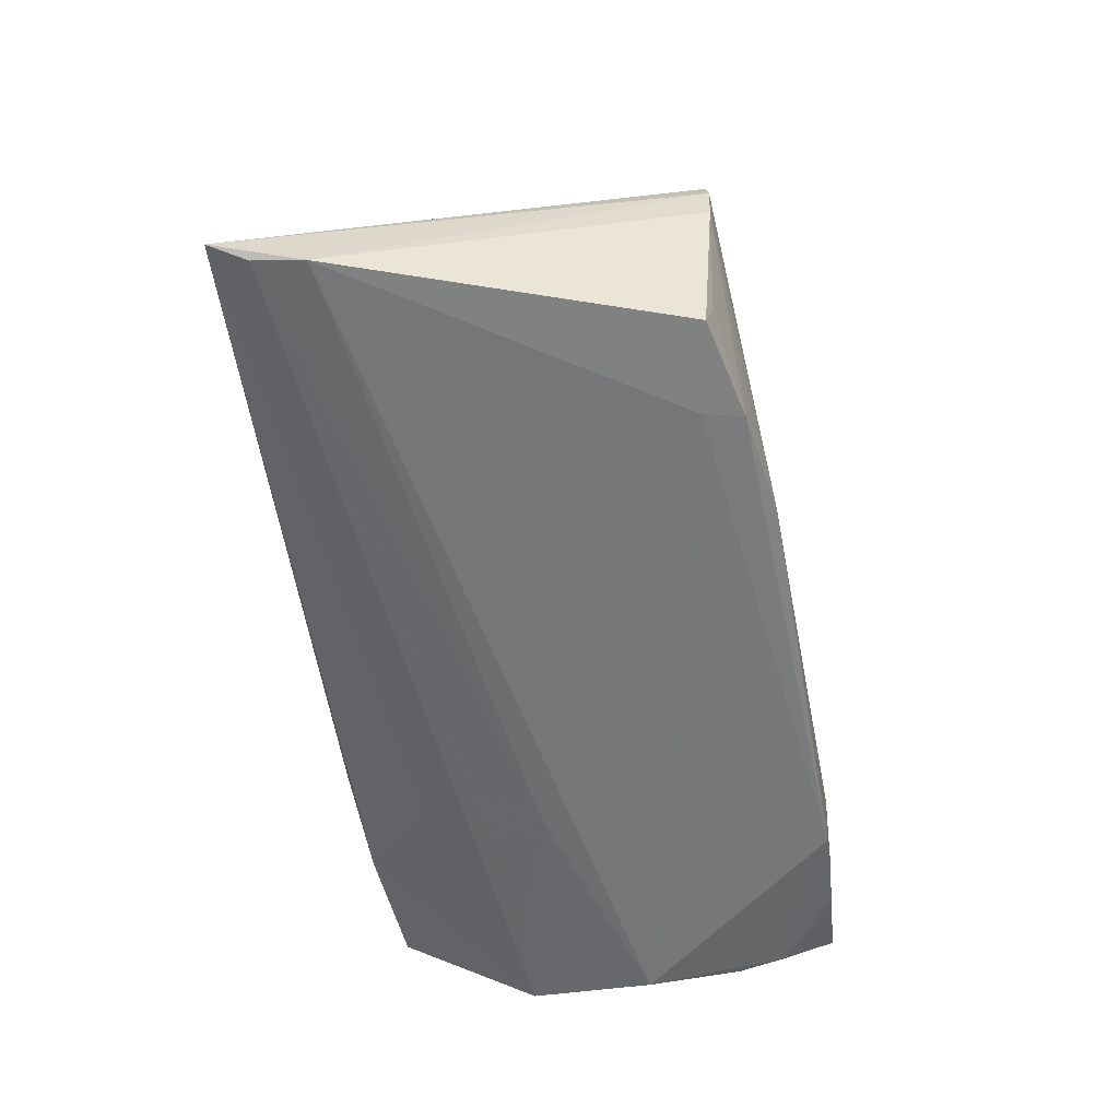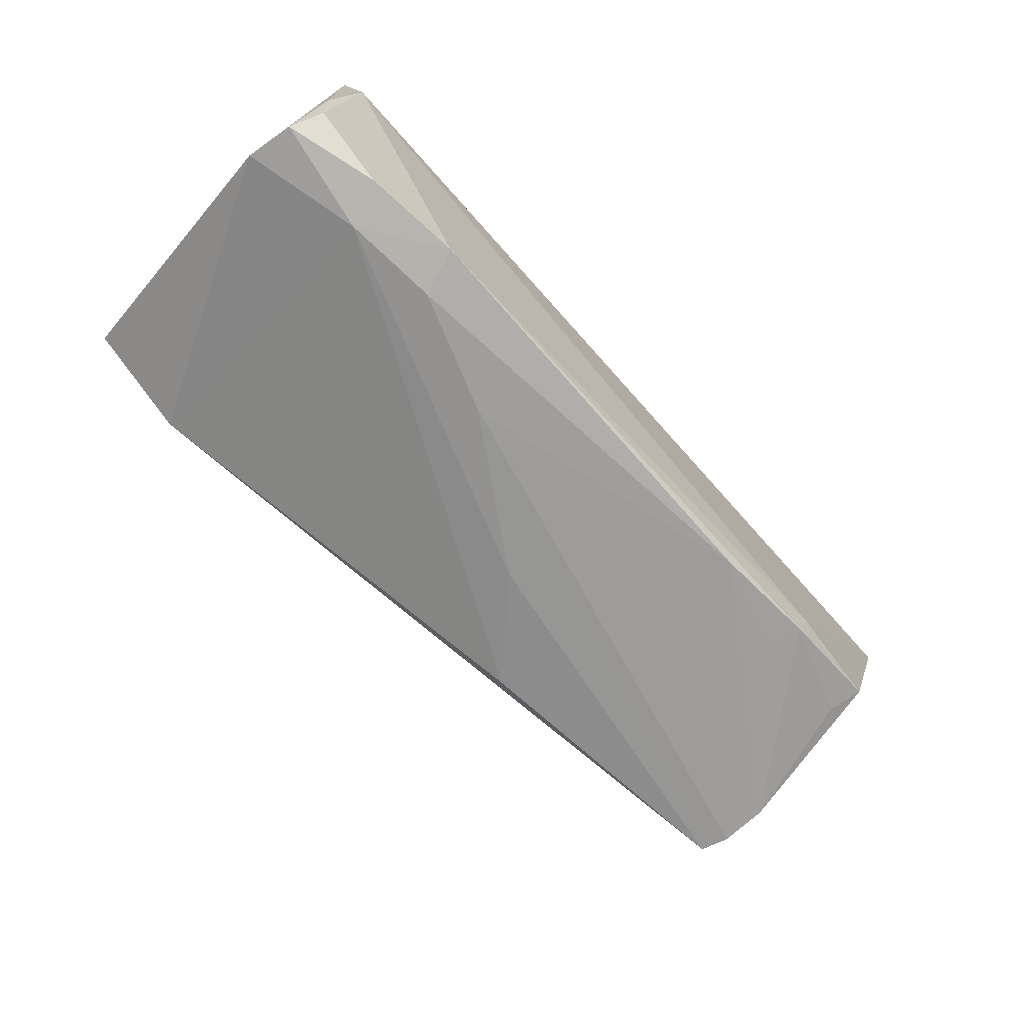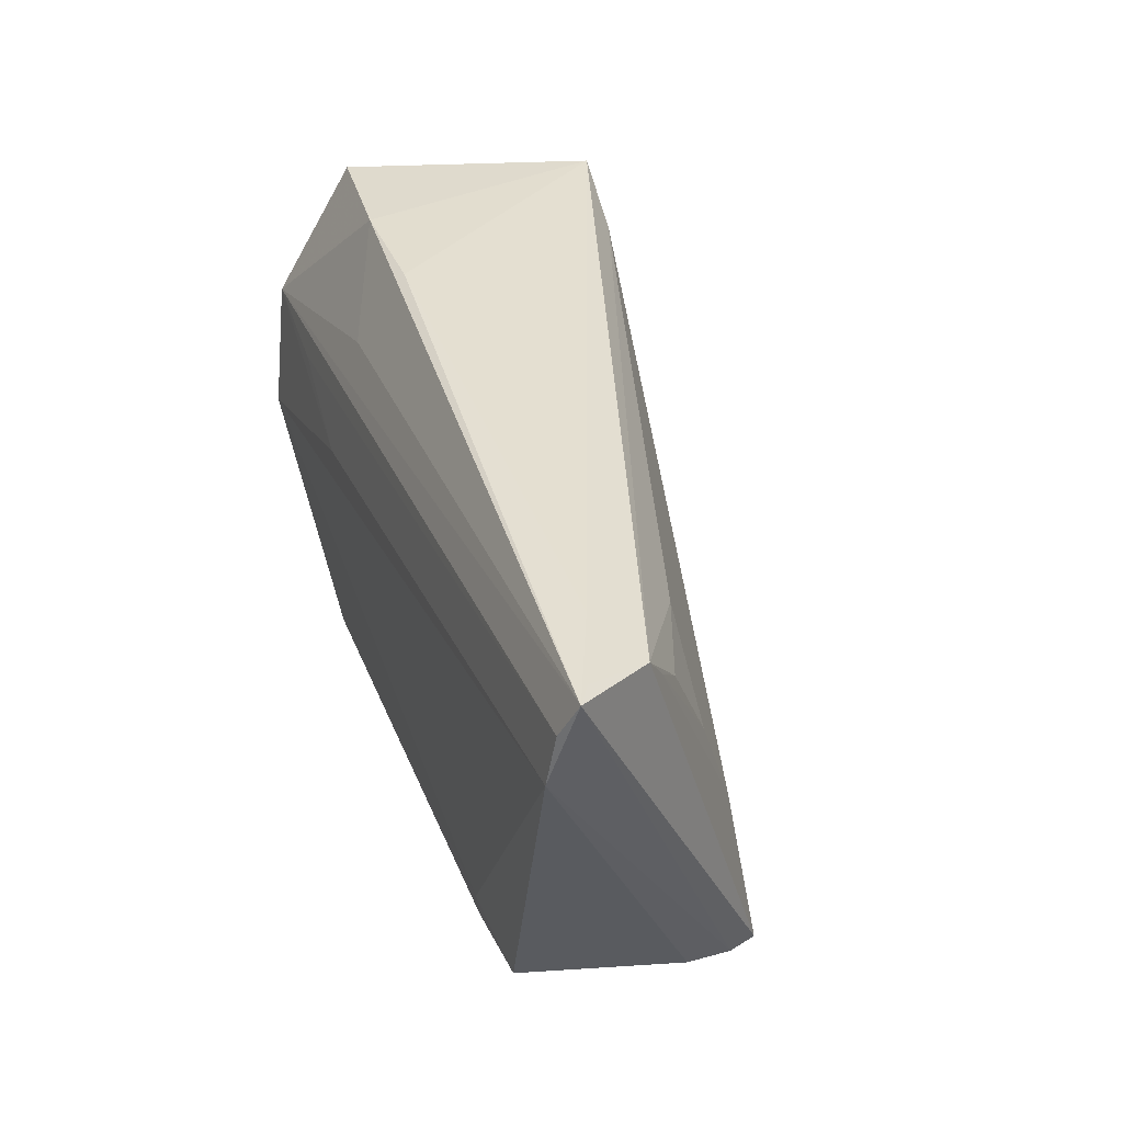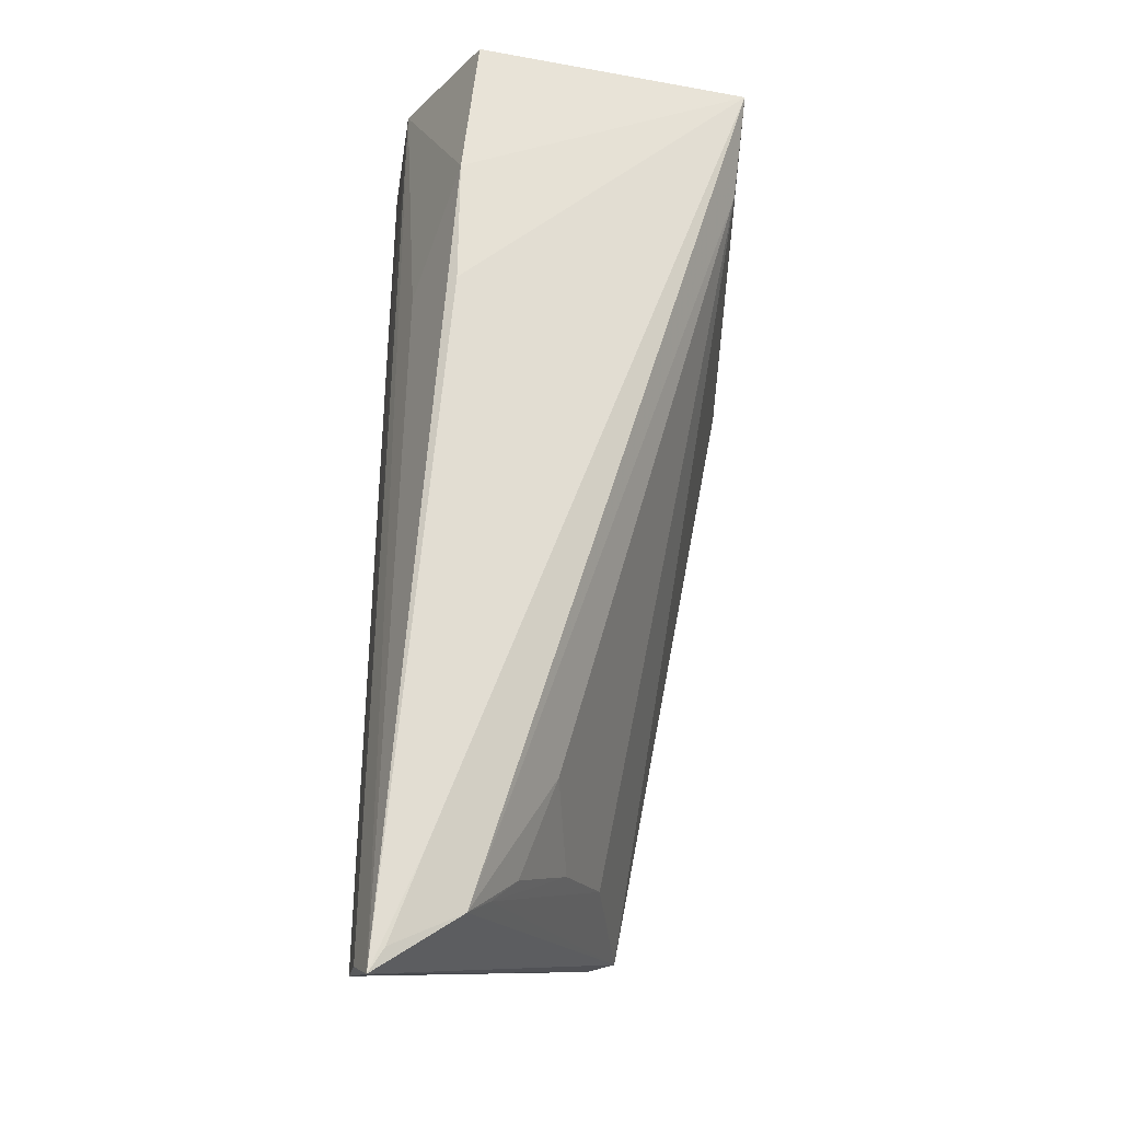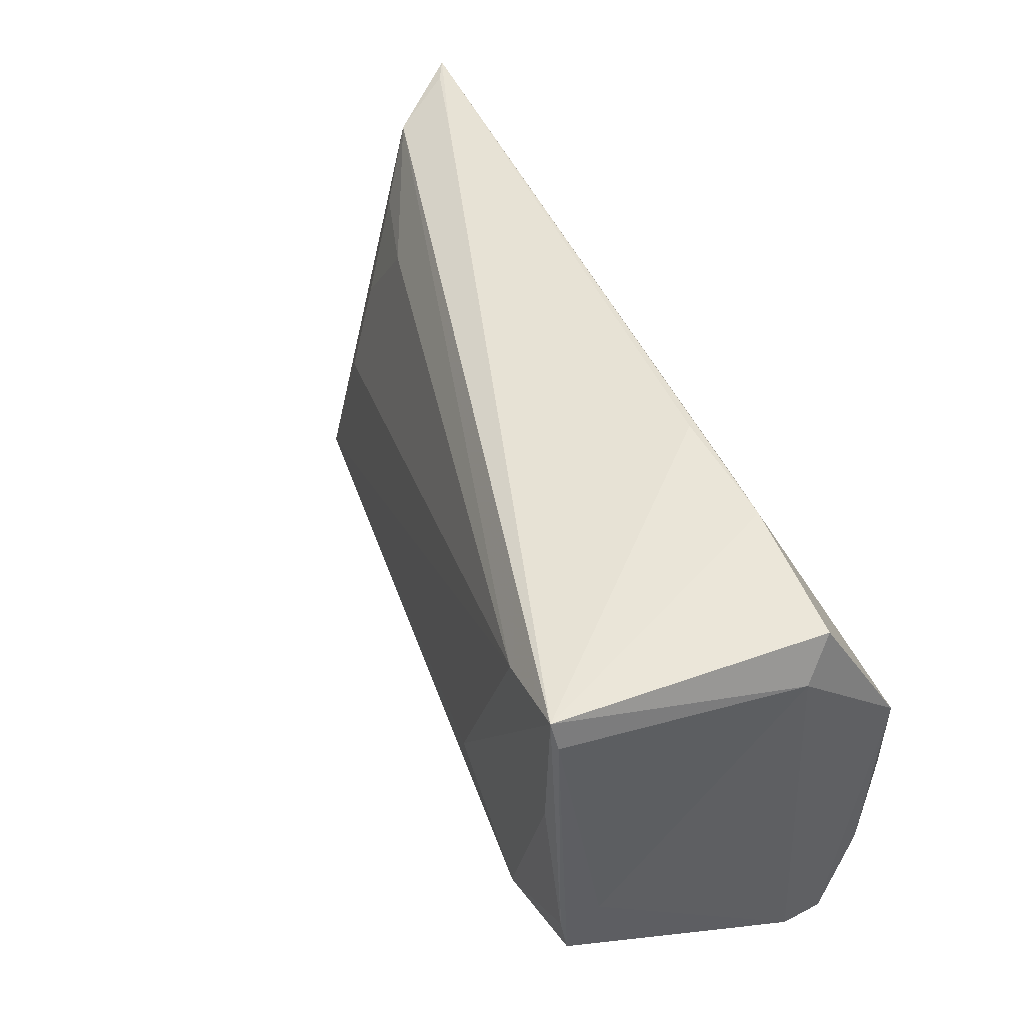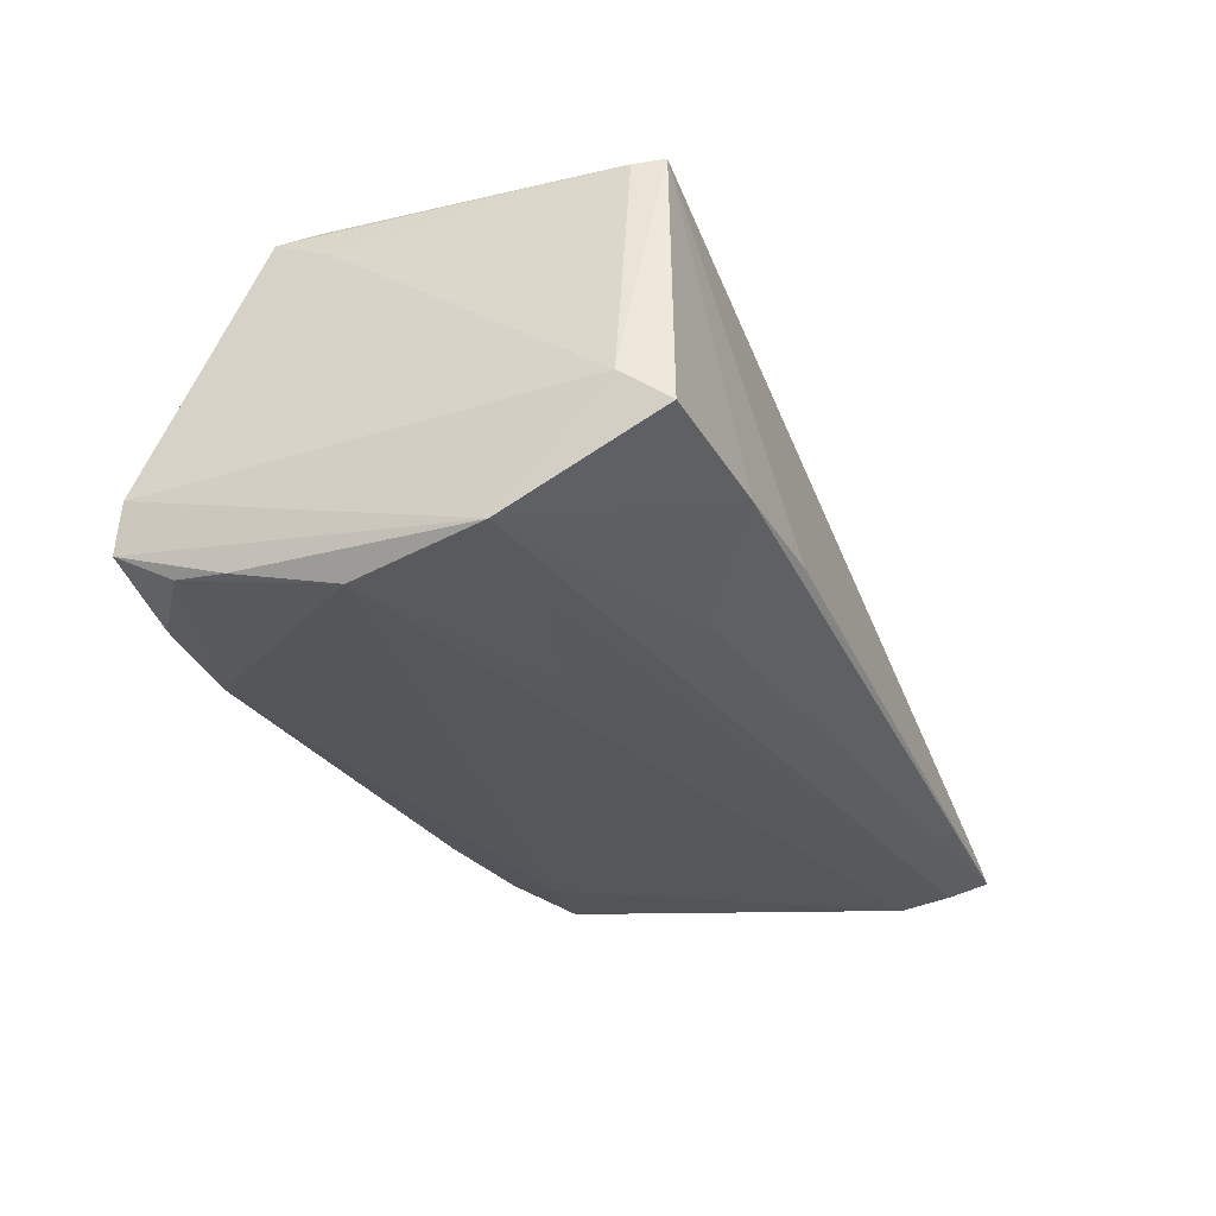
<metadata>
{"format":"obj","ext":"obj","renderer":"f3d","projection":"perspective","resolution":1024,"background":"white","views":[{"elev":-56.9,"azim":-82.6,"up":"+Z"},{"elev":-75.7,"azim":130.8,"up":"+Y"},{"elev":38.4,"azim":-110.4,"up":"+Y"},{"elev":68.0,"azim":-89.9,"up":"+Y"},{"elev":47.7,"azim":61.7,"up":"+Y"},{"elev":-26.9,"azim":111.6,"up":"+Z"}]}
</metadata>
<code>
v -0.04829 0.007587 0.004592
v 0.04447 -0.005008 -0.01756
v 0.04111 0.02184 0.02481
v -0.05264 -0.02282 0.007241
v -0.06136 0.01898 -0.01756
v 0.04297 -0.01615 0.02398
v 0.04003 0.02523 0.02527
v 0.04709 -0.02814 -0.005416
v 0.02282 -0.02966 -0.01029
v 0.03036 -0.01883 0.02454
v -0.05147 0.01911 -0.0003979
v 0.03381 -0.0297 -0.009092
v 0.0316 0.009411 -0.01591
v 0.04694 0.01038 -0.01516
v -0.03555 -0.02461 -0.01262
v 0.01361 0.02967 -0.007579
v 0.04533 -0.02274 -0.01418
v -0.06159 0.0251 -0.01652
v -0.008455 -0.02598 0.004687
v 0.03929 0.007854 0.02526
v -0.05045 0.02906 -0.009386
v -0.04037 0.0188 0.003743
v -0.06323 0.02967 -0.0148
v -0.01887 -0.02327 0.01484
v 0.01532 -0.00984 0.02324
v -0.06048 0.02942 -0.01307
v 0.04686 0.0224 -0.002325
v -0.0482 -0.02161 -0.0131
v -0.04903 -0.02071 -0.01694
v 0.02481 -0.02921 -0.01554
v 0.04611 -0.01667 -0.01499
v 0.04504 0.02752 -0.005642
v -0.05267 -0.02262 0.002029
v -0.05647 0.02644 -0.005322
v 0.02828 0.02905 -0.007463
v -0.03693 -0.02391 -0.01674
v 0.04237 -0.01148 0.0246
v -0.02447 -0.0264 -0.01592
v 0.009003 -0.02844 -0.005772
v 0.01642 0.004991 -0.01721
v 0.04651 -0.02908 -0.01098
v 0.03611 -0.02916 -0.01412
v 0.04378 -0.008907 0.02037
v -0.05184 -0.02248 0.01045
v -0.03829 -0.01921 -0.01756
v 0.01592 0.0202 -0.01315
v -0.05449 0.02268 -0.003111
v -0.0472 -0.004049 0.008384
v 0.0289 0.02147 0.02402
f 43 27 3
f 3 27 7
f 7 27 32
f 8 27 43
f 14 32 27
f 27 8 14
f 14 8 41
f 45 5 2
f 2 30 45
f 45 30 36
f 29 45 36
f 5 45 29
f 23 44 34
f 43 3 6
f 6 8 43
f 17 30 2
f 36 30 38
f 9 38 30
f 18 5 23
f 23 14 18
f 2 5 40
f 40 14 2
f 5 18 40
f 28 29 36
f 5 29 33
f 29 28 33
f 33 28 36
f 23 34 26
f 26 34 7
f 7 34 49
f 49 48 44
f 49 25 7
f 44 25 49
f 11 34 47
f 47 34 44
f 44 48 47
f 7 25 20
f 7 32 35
f 35 16 7
f 32 14 35
f 23 16 35
f 42 17 41
f 30 17 42
f 31 14 41
f 41 17 31
f 2 14 31
f 31 17 2
f 41 8 12
f 12 42 41
f 12 9 30
f 30 42 12
f 13 18 14
f 14 40 13
f 13 40 18
f 23 5 4
f 5 33 4
f 4 44 23
f 4 33 38
f 36 38 15
f 15 33 36
f 38 33 15
f 23 26 21
f 21 26 7
f 21 16 23
f 7 16 21
f 48 49 22
f 22 34 11
f 22 49 34
f 8 6 10
f 10 12 8
f 24 12 10
f 44 24 10
f 10 25 44
f 10 20 25
f 44 4 39
f 9 12 39
f 38 9 39
f 39 4 38
f 46 14 23
f 23 35 46
f 46 35 14
f 1 22 11
f 48 22 1
f 11 47 1
f 1 47 48
f 37 10 6
f 20 10 37
f 7 20 37
f 37 3 7
f 37 6 3
f 19 12 24
f 19 39 12
f 19 24 44
f 44 39 19

</code>
